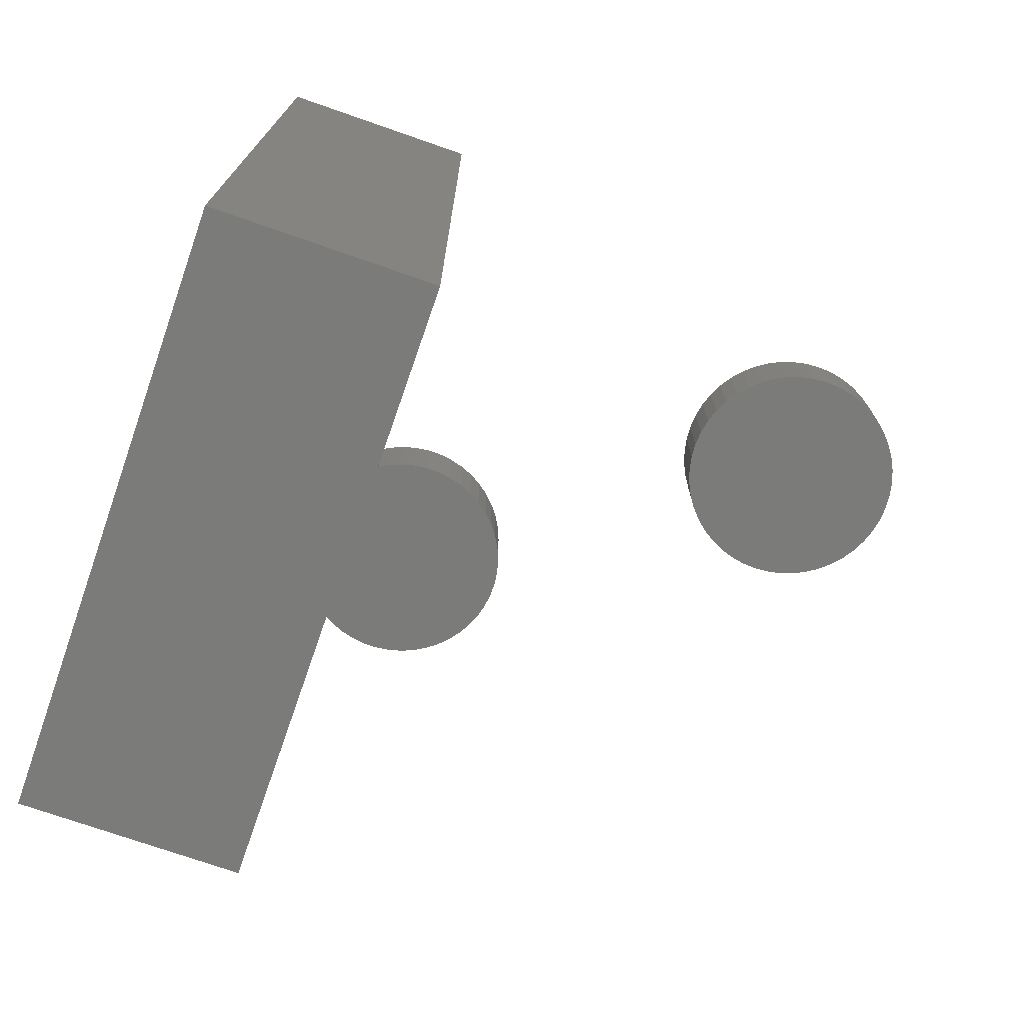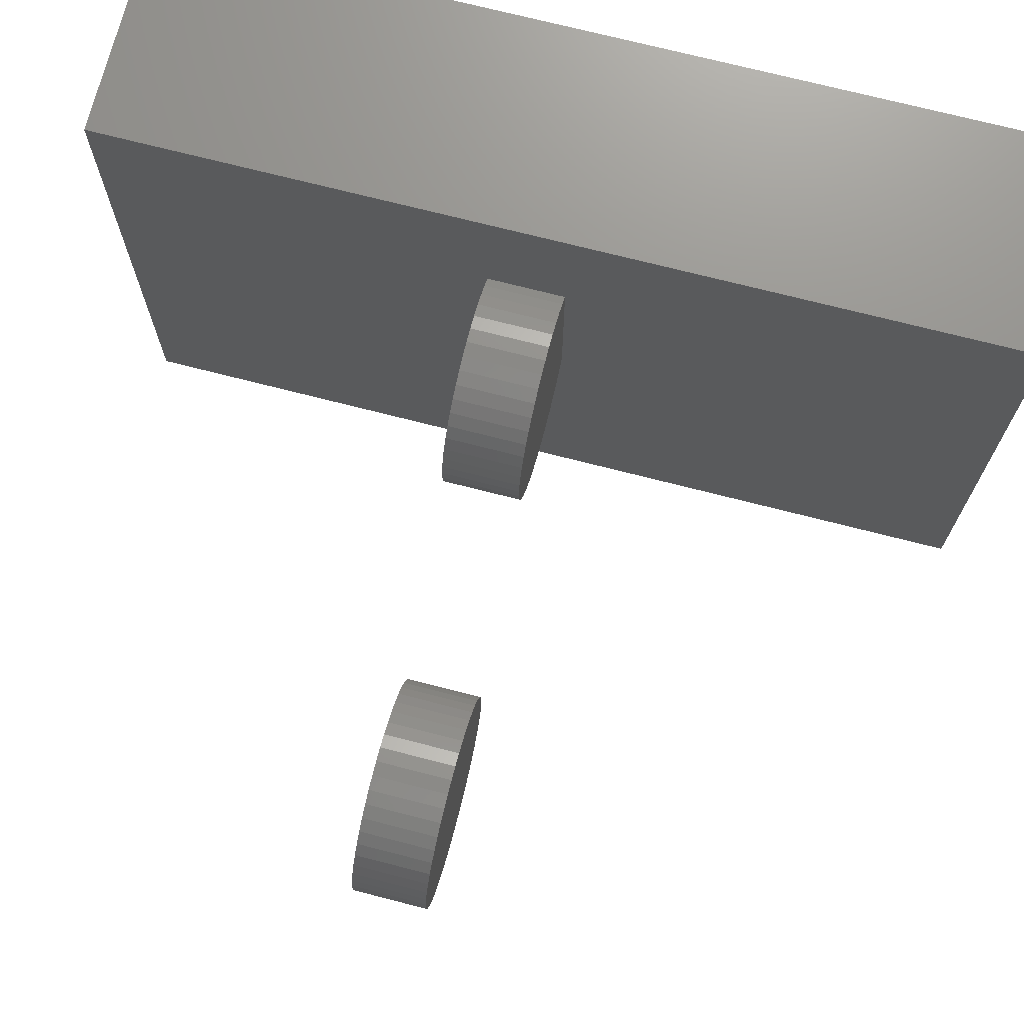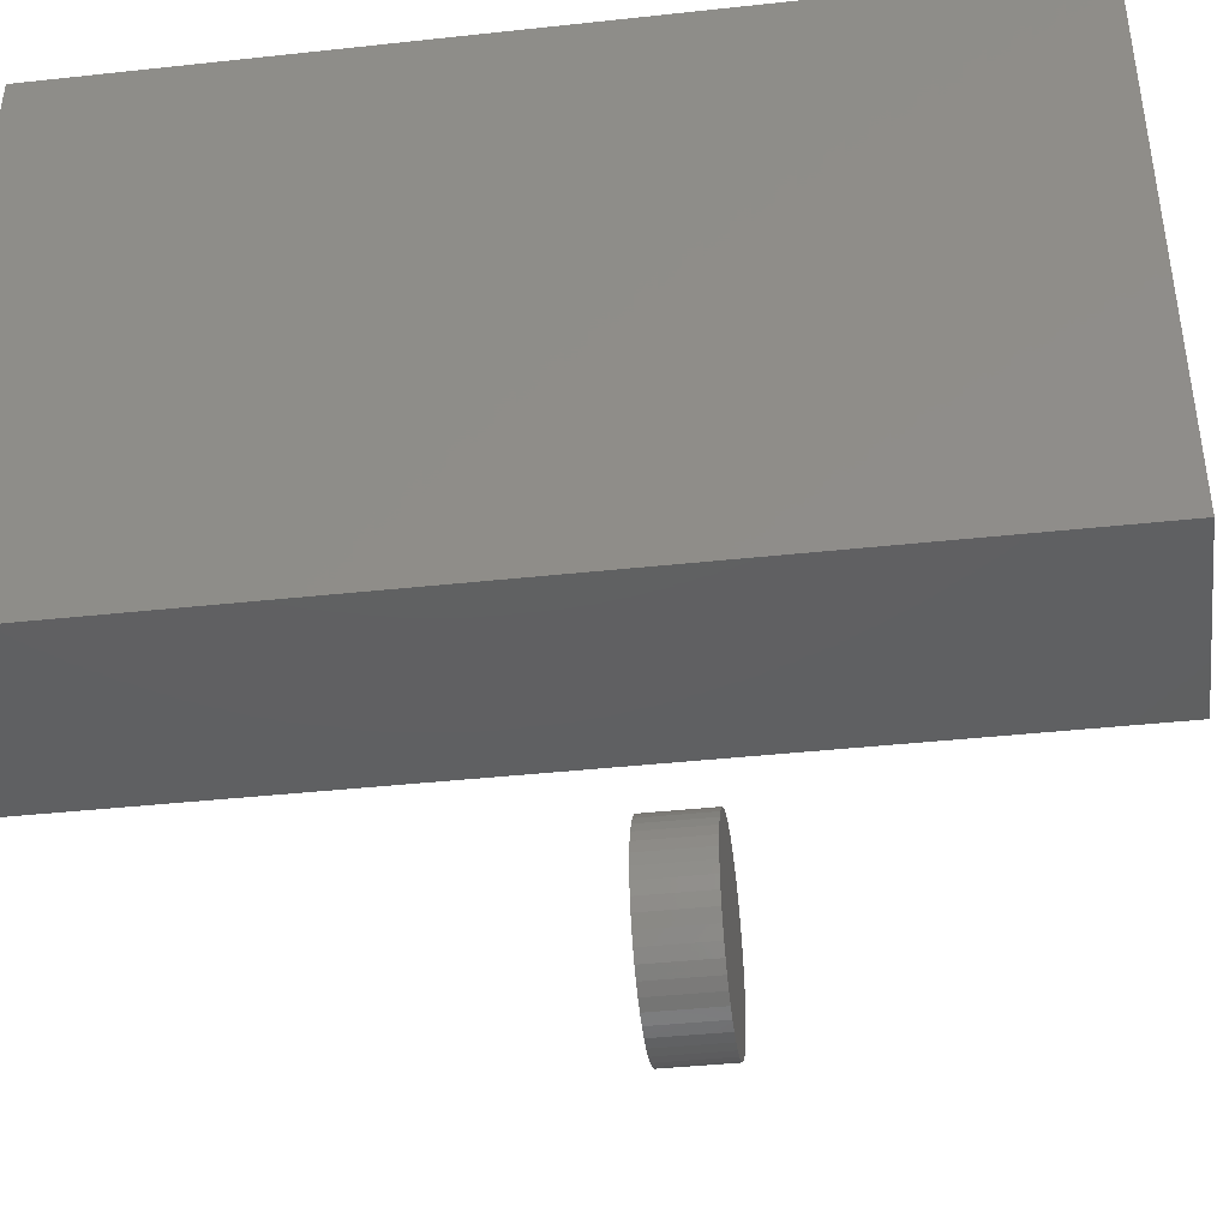
<metadata>
{"format":"stl","ext":"stl","renderer":"f3d","projection":"perspective","resolution":1024,"background":"white","views":[{"elev":-74.0,"azim":160.8,"up":"+Y"},{"elev":72.2,"azim":-75.6,"up":"+Z"},{"elev":-40.9,"azim":97.5,"up":"+Z"}]}
</metadata>
<code>
# stl→obj: 312 verts, 520 faces
v 0.5483 -0.01587 0.6633
v 0.5714 -0.1587 0.6457
v 0.5714 -0.01587 0.6457
v 0.5483 -0.1587 0.6633
v 0.5231 -0.01587 0.6776
v 0.5231 -0.1587 0.6776
v 0.4963 -0.01587 0.6886
v 0.4963 -0.1587 0.6886
v 0.4683 -0.01587 0.6959
v 0.4683 -0.1587 0.6959
v 0.4395 -0.01587 0.6996
v 0.4395 -0.1587 0.6996
v 0.4105 -0.01587 0.6995
v 0.4105 -0.1587 0.6995
v 0.3818 -0.01587 0.6956
v 0.3818 -0.1587 0.6956
v 0.3538 -0.01587 0.688
v 0.3538 -0.1587 0.688
v 0.3271 -0.01587 0.6768
v 0.3271 -0.1587 0.6768
v 0.302 -0.01587 0.6622
v 0.302 -0.1587 0.6622
v 0.279 -0.01587 0.6445
v 0.279 -0.1587 0.6445
v 0.2586 -0.01587 0.624
v 0.2586 -0.1587 0.624
v 0.241 -0.01587 0.6009
v 0.241 -0.1587 0.6009
v 0.2265 -0.01587 0.5758
v 0.2265 -0.1587 0.5758
v 0.2154 -0.01587 0.549
v 0.2154 -0.1587 0.549
v 0.208 -0.1587 0.521
v 0.208 -0.01587 0.521
v 0.2042 -0.01587 0.4923
v 0.2042 -0.1587 0.4923
v 0.2042 -0.01587 0.4633
v 0.2042 -0.1587 0.4633
v 0.208 -0.01587 0.4345
v 0.208 -0.1587 0.4345
v 0.2154 -0.01587 0.4065
v 0.2154 -0.1587 0.4065
v 0.2265 -0.01587 0.3797
v 0.2265 -0.1587 0.3797
v 0.241 -0.1587 0.3546
v 0.241 -0.01587 0.3546
v 0.2586 -0.01587 0.3316
v 0.2586 -0.1587 0.3316
v 0.279 -0.01587 0.311
v 0.279 -0.1587 0.311
v 0.302 -0.1587 0.2933
v 0.302 -0.01587 0.2933
v 0.3271 -0.01587 0.2788
v 0.3271 -0.1587 0.2788
v 0.3538 -0.1587 0.2676
v 0.3538 -0.01587 0.2676
v 0.3818 -0.01587 0.26
v 0.3818 -0.1587 0.26
v 0.4105 -0.01587 0.2561
v 0.4105 -0.1587 0.2561
v 0.4395 -0.01587 0.256
v 0.4395 -0.1587 0.256
v 0.4683 -0.01587 0.2596
v 0.4683 -0.1587 0.2596
v 0.4963 -0.1587 0.267
v 0.4963 -0.01587 0.267
v 0.5231 -0.01587 0.2779
v 0.5231 -0.1587 0.2779
v 0.5483 -0.01587 0.2923
v 0.5483 -0.1587 0.2923
v 0.5714 -0.1587 0.3098
v 0.5714 -0.01587 0.3098
v 0.5714 0 0.6457
v 0.5483 0 0.6633
v 0.5231 0 0.6776
v 0.4963 0 0.6886
v 0.4683 0 0.6959
v 0.4395 0 0.6996
v 0.4105 0 0.6995
v 0.3818 0 0.6956
v 0.3538 0 0.688
v 0.3271 0 0.6768
v 0.302 0 0.6622
v 0.279 0 0.6445
v 0.2586 0 0.624
v 0.241 0 0.6009
v 0.2265 0 0.5758
v 0.2154 0 0.549
v 0.208 0 0.521
v 0.2042 0 0.4923
v 0.2042 0 0.4633
v 0.208 0 0.4345
v 0.2154 0 0.4065
v 0.2265 0 0.3797
v 0.241 0 0.3546
v 0.2586 0 0.3316
v 0.279 0 0.311
v 0.302 0 0.2933
v 0.3271 0 0.2788
v 0.3538 0 0.2676
v 0.3818 0 0.26
v 0.4105 0 0.2561
v 0.4395 0 0.256
v 0.4683 0 0.2596
v 0.4963 0 0.267
v 0.5231 0 0.2779
v 0.5483 0 0.2923
v 0.5714 0 0.3098
v 0.5714 -1.076 -0.3169
v 0.5714 -1.076 0.9063
v 0.5714 0.7952 -0.3169
v 0.5714 0.7952 0.9063
v 0.5873 0.7952 -0.3169
v 0.5873 -1.076 -0.3169
v 0.5873 -1.076 0.9063
v 0.5873 0.7952 0.9063
v 1.016 -1.076 -0.3169
v 1.016 0.7952 -0.3169
v 1.016 -1.076 0.9063
v 1.016 0.7952 0.9063
v -0.1168 -0.01587 0.03368
v -0.1148 -0.1587 0.003704
v -0.1148 -0.01587 0.003704
v -0.1168 -0.1587 0.03368
v -0.1226 -0.01587 0.06314
v -0.1226 -0.1587 0.06314
v -0.1323 -0.01587 0.09158
v -0.1323 -0.1587 0.09158
v -0.1456 -0.01587 0.1185
v -0.1456 -0.1587 0.1185
v -0.1623 -0.01587 0.1435
v -0.1623 -0.1587 0.1435
v -0.1821 -0.01587 0.1661
v -0.1821 -0.1587 0.1661
v -0.2047 -0.01587 0.1859
v -0.2047 -0.1587 0.1859
v -0.2296 -0.01587 0.2026
v -0.2296 -0.1587 0.2026
v -0.2566 -0.01587 0.2159
v -0.2566 -0.1587 0.2159
v -0.285 -0.01587 0.2255
v -0.285 -0.1587 0.2255
v -0.3145 -0.01587 0.2314
v -0.3145 -0.1587 0.2314
v -0.3444 -0.01587 0.2333
v -0.3444 -0.1587 0.2333
v -0.3744 -0.01587 0.2314
v -0.3744 -0.1587 0.2314
v -0.4039 -0.01587 0.2255
v -0.4039 -0.1587 0.2255
v -0.4323 -0.01587 0.2159
v -0.4323 -0.1587 0.2159
v -0.4593 -0.1587 0.2026
v -0.4593 -0.01587 0.2026
v -0.4842 -0.01587 0.1859
v -0.4842 -0.1587 0.1859
v -0.5068 -0.1587 0.1661
v -0.5068 -0.01587 0.1661
v -0.5266 -0.01587 0.1435
v -0.5266 -0.1587 0.1435
v -0.5433 -0.1587 0.1185
v -0.5433 -0.01587 0.1185
v -0.5566 -0.01587 0.09158
v -0.5566 -0.1587 0.09158
v -0.5662 -0.1587 0.06314
v -0.5662 -0.01587 0.06314
v -0.5721 -0.01587 0.03368
v -0.5721 -0.1587 0.03368
v -0.5741 -0.01587 0.003704
v -0.5741 -0.1587 0.003704
v -0.5721 -0.01587 -0.02627
v -0.5721 -0.1587 -0.02627
v -0.5662 -0.01587 -0.05573
v -0.5662 -0.1587 -0.05573
v -0.5566 -0.01587 -0.08417
v -0.5566 -0.1587 -0.08417
v -0.5433 -0.01587 -0.1111
v -0.5433 -0.1587 -0.1111
v -0.5266 -0.1587 -0.1361
v -0.5266 -0.01587 -0.1361
v -0.5068 -0.01587 -0.1587
v -0.5068 -0.1587 -0.1587
v -0.4842 -0.01587 -0.1785
v -0.4842 -0.1587 -0.1785
v -0.4593 -0.1587 -0.1952
v -0.4593 -0.01587 -0.1952
v -0.4323 -0.01587 -0.2084
v -0.4323 -0.1587 -0.2084
v -0.4039 -0.01587 -0.2181
v -0.4039 -0.1587 -0.2181
v -0.3744 -0.01587 -0.224
v -0.3744 -0.1587 -0.224
v -0.3444 -0.01587 -0.2259
v -0.3444 -0.1587 -0.2259
v -0.3145 -0.01587 -0.224
v -0.3145 -0.1587 -0.224
v -0.285 -0.01587 -0.2181
v -0.285 -0.1587 -0.2181
v -0.2566 -0.01587 -0.2084
v -0.2566 -0.1587 -0.2084
v -0.2296 -0.01587 -0.1952
v -0.2296 -0.1587 -0.1952
v -0.2047 -0.01587 -0.1785
v -0.2047 -0.1587 -0.1785
v -0.1821 -0.01587 -0.1587
v -0.1821 -0.1587 -0.1587
v -0.1623 -0.01587 -0.1361
v -0.1623 -0.1587 -0.1361
v -0.1456 -0.01587 -0.1111
v -0.1456 -0.1587 -0.1111
v -0.1323 -0.01587 -0.08417
v -0.1323 -0.1587 -0.08417
v -0.1226 -0.01587 -0.05573
v -0.1226 -0.1587 -0.05573
v -0.1168 -0.01587 -0.02627
v -0.1168 -0.1587 -0.02627
v -0.1148 0 0.003704
v -0.1168 0 0.03368
v -0.1226 0 0.06314
v -0.1323 0 0.09158
v -0.1456 0 0.1185
v -0.1623 0 0.1435
v -0.1821 0 0.1661
v -0.2047 0 0.1859
v -0.2296 0 0.2026
v -0.2566 0 0.2159
v -0.285 0 0.2255
v -0.3145 0 0.2314
v -0.3444 0 0.2333
v -0.3744 0 0.2314
v -0.4039 0 0.2255
v -0.4323 0 0.2159
v -0.4593 0 0.2026
v -0.4842 0 0.1859
v -0.5068 0 0.1661
v -0.5266 0 0.1435
v -0.5433 0 0.1185
v -0.5566 0 0.09158
v -0.5662 0 0.06314
v -0.5721 0 0.03368
v -0.5741 0 0.003704
v -0.5721 0 -0.02627
v -0.5662 0 -0.05573
v -0.5566 0 -0.08417
v -0.5433 0 -0.1111
v -0.5266 0 -0.1361
v -0.5068 0 -0.1587
v -0.4842 0 -0.1785
v -0.4593 0 -0.1952
v -0.4323 0 -0.2084
v -0.4039 0 -0.2181
v -0.3744 0 -0.224
v -0.3444 0 -0.2259
v -0.3145 0 -0.224
v -0.285 0 -0.2181
v -0.2566 0 -0.2084
v -0.2296 0 -0.1952
v -0.2047 0 -0.1785
v -0.1821 0 -0.1587
v -0.1623 0 -0.1361
v -0.1456 0 -0.1111
v -0.1323 0 -0.08417
v -0.1226 0 -0.05573
v -0.1168 0 -0.02627
v -0.1323 1.041e-17 -0.08417
v -0.1456 1.041e-17 -0.1111
v -0.1623 1.041e-17 -0.1361
v -0.285 1.041e-17 0.2255
v -0.3444 1.041e-17 0.2333
v -0.3145 1.041e-17 0.2314
v -0.1623 1.041e-17 0.1435
v -0.1456 1.041e-17 0.1185
v -0.1323 1.041e-17 0.09158
v -0.1821 1.041e-17 0.1661
v -0.1168 1.041e-17 0.03368
v -0.1148 1.041e-17 0.003704
v -0.1226 1.041e-17 0.06314
v -0.2296 1.041e-17 0.2026
v -0.2047 1.041e-17 0.1859
v -0.2566 1.041e-17 0.2159
v -0.3744 1.041e-17 0.2314
v -0.4039 1.041e-17 0.2255
v -0.4323 1.041e-17 0.2159
v -0.4593 1.041e-17 0.2026
v -0.4842 1.041e-17 0.1859
v -0.5068 1.041e-17 0.1661
v -0.5266 1.041e-17 0.1435
v -0.5433 1.041e-17 0.1185
v -0.5566 1.041e-17 0.09158
v -0.5662 1.041e-17 0.06314
v -0.5721 1.041e-17 0.03368
v -0.5741 1.041e-17 0.003704
v -0.5721 1.041e-17 -0.02627
v -0.5662 1.041e-17 -0.05573
v -0.5566 1.041e-17 -0.08417
v -0.5433 1.041e-17 -0.1111
v -0.5266 1.041e-17 -0.1361
v -0.5068 1.041e-17 -0.1587
v -0.4842 1.041e-17 -0.1785
v -0.4593 1.041e-17 -0.1952
v -0.4323 1.041e-17 -0.2084
v -0.4039 1.041e-17 -0.2181
v -0.3744 1.041e-17 -0.224
v -0.3444 1.041e-17 -0.2259
v -0.3145 1.041e-17 -0.224
v -0.285 1.041e-17 -0.2181
v -0.2566 1.041e-17 -0.2084
v -0.2296 1.041e-17 -0.1952
v -0.2047 1.041e-17 -0.1785
v -0.1821 1.041e-17 -0.1587
v -0.1226 1.041e-17 -0.05573
v -0.1168 1.041e-17 -0.02627
f 1 2 3
f 1 4 2
f 5 6 4
f 5 4 1
f 7 8 6
f 7 6 5
f 9 10 8
f 9 8 7
f 11 12 10
f 11 10 9
f 13 14 12
f 13 12 11
f 15 14 13
f 15 16 14
f 17 16 15
f 17 18 16
f 19 18 17
f 19 20 18
f 21 20 19
f 21 22 20
f 23 22 21
f 23 24 22
f 25 24 23
f 25 26 24
f 27 26 25
f 27 28 26
f 29 28 27
f 29 30 28
f 31 30 29
f 31 32 30
f 31 33 32
f 34 33 31
f 35 33 34
f 35 36 33
f 37 36 35
f 37 38 36
f 39 38 37
f 39 40 38
f 41 40 39
f 41 42 40
f 43 42 41
f 43 44 42
f 43 45 44
f 46 45 43
f 47 48 45
f 47 45 46
f 49 50 48
f 49 51 50
f 49 48 47
f 52 51 49
f 53 54 51
f 53 55 54
f 53 51 52
f 56 55 53
f 57 58 55
f 57 55 56
f 59 60 58
f 59 58 57
f 61 62 60
f 61 60 59
f 63 64 62
f 63 65 64
f 63 62 61
f 66 65 63
f 67 65 66
f 67 68 65
f 69 68 67
f 69 70 68
f 69 71 70
f 72 71 69
f 1 3 73
f 1 73 74
f 5 74 75
f 5 1 74
f 7 75 76
f 7 5 75
f 9 76 77
f 9 7 76
f 11 77 78
f 11 9 77
f 13 78 79
f 13 11 78
f 15 13 79
f 15 79 80
f 17 15 80
f 17 80 81
f 19 17 81
f 19 81 82
f 21 19 82
f 21 82 83
f 23 21 83
f 23 83 84
f 25 23 84
f 25 84 85
f 27 25 85
f 27 85 86
f 29 27 86
f 29 86 87
f 31 29 87
f 31 87 88
f 34 31 88
f 34 88 89
f 35 34 89
f 35 89 90
f 37 35 90
f 37 90 91
f 39 37 91
f 39 91 92
f 41 39 92
f 41 92 93
f 43 41 93
f 43 93 94
f 46 94 95
f 46 43 94
f 47 95 96
f 47 46 95
f 49 96 97
f 49 47 96
f 52 97 98
f 52 49 97
f 53 98 99
f 53 52 98
f 56 99 100
f 56 53 99
f 57 100 101
f 57 56 100
f 59 101 102
f 59 57 101
f 61 102 103
f 61 59 102
f 63 103 104
f 63 61 103
f 66 63 104
f 66 104 105
f 67 66 105
f 67 105 106
f 69 67 106
f 69 106 107
f 72 69 107
f 72 107 108
f 71 109 110
f 111 72 108
f 111 71 72
f 111 109 71
f 2 71 110
f 112 108 73
f 112 111 108
f 112 2 110
f 112 3 2
f 112 73 3
f 71 50 51
f 71 51 54
f 71 54 55
f 71 55 58
f 71 58 60
f 71 60 62
f 71 62 64
f 71 64 65
f 71 65 68
f 71 68 70
f 2 4 6
f 2 6 8
f 2 8 10
f 2 10 12
f 2 12 14
f 2 14 16
f 2 16 18
f 2 18 20
f 2 20 22
f 2 22 24
f 2 24 26
f 2 26 28
f 2 28 30
f 2 30 32
f 2 32 33
f 2 33 36
f 2 36 38
f 2 38 40
f 2 40 42
f 2 42 44
f 2 44 45
f 2 45 48
f 2 48 50
f 2 50 71
f 108 98 97
f 108 99 98
f 108 100 99
f 108 101 100
f 108 102 101
f 108 103 102
f 108 104 103
f 108 105 104
f 108 106 105
f 108 107 106
f 73 75 74
f 73 76 75
f 73 77 76
f 73 78 77
f 73 79 78
f 73 80 79
f 73 81 80
f 73 82 81
f 73 83 82
f 73 84 83
f 73 85 84
f 73 86 85
f 73 87 86
f 73 88 87
f 73 89 88
f 73 90 89
f 73 91 90
f 73 92 91
f 73 93 92
f 73 94 93
f 73 95 94
f 73 96 95
f 73 97 96
f 73 108 97
f 113 114 109
f 113 109 111
f 114 115 110
f 114 110 109
f 116 113 111
f 116 111 112
f 115 116 112
f 115 112 110
f 113 117 114
f 113 118 117
f 114 119 115
f 114 117 119
f 116 118 113
f 116 120 118
f 115 120 116
f 115 119 120
f 120 117 118
f 120 119 117
f 121 122 123
f 121 124 122
f 125 124 121
f 125 126 124
f 127 128 126
f 127 126 125
f 129 130 128
f 129 128 127
f 131 132 130
f 131 130 129
f 133 134 132
f 133 132 131
f 135 136 134
f 135 134 133
f 137 138 136
f 137 136 135
f 139 140 138
f 139 138 137
f 141 142 140
f 141 140 139
f 143 144 142
f 143 142 141
f 145 146 144
f 145 144 143
f 147 148 146
f 147 146 145
f 149 150 148
f 149 148 147
f 151 152 150
f 151 153 152
f 151 150 149
f 154 153 151
f 155 156 153
f 155 157 156
f 155 153 154
f 158 157 155
f 159 160 157
f 159 161 160
f 159 157 158
f 162 161 159
f 163 164 161
f 163 165 164
f 163 161 162
f 166 165 163
f 167 168 165
f 167 165 166
f 169 170 168
f 169 168 167
f 171 172 170
f 171 170 169
f 173 172 171
f 173 174 172
f 175 174 173
f 175 176 174
f 177 176 175
f 177 178 176
f 177 179 178
f 180 179 177
f 181 179 180
f 181 182 179
f 183 182 181
f 183 184 182
f 183 185 184
f 186 185 183
f 187 185 186
f 187 188 185
f 189 190 188
f 189 188 187
f 191 192 190
f 191 190 189
f 193 194 192
f 193 192 191
f 195 196 194
f 195 194 193
f 197 198 196
f 197 196 195
f 199 200 198
f 199 198 197
f 201 202 200
f 201 200 199
f 203 204 202
f 203 202 201
f 205 206 204
f 205 204 203
f 207 208 206
f 207 206 205
f 209 210 208
f 209 208 207
f 211 212 210
f 211 210 209
f 213 214 212
f 213 212 211
f 215 216 214
f 215 214 213
f 123 122 216
f 123 216 215
f 121 123 217
f 121 217 218
f 125 121 218
f 125 218 219
f 127 219 220
f 127 125 219
f 129 220 221
f 129 127 220
f 131 221 222
f 131 129 221
f 133 222 223
f 133 131 222
f 135 223 224
f 135 133 223
f 137 224 225
f 137 135 224
f 139 225 226
f 139 137 225
f 141 226 227
f 141 139 226
f 143 227 228
f 143 141 227
f 145 228 229
f 145 143 228
f 147 229 230
f 147 145 229
f 149 230 231
f 149 147 230
f 151 231 232
f 151 149 231
f 154 232 233
f 154 151 232
f 155 233 234
f 155 154 233
f 158 234 235
f 158 155 234
f 159 235 236
f 159 158 235
f 162 236 237
f 162 159 236
f 163 237 238
f 163 162 237
f 166 238 239
f 166 163 238
f 167 239 240
f 167 166 239
f 169 240 241
f 169 167 240
f 171 241 242
f 171 169 241
f 173 171 242
f 173 242 243
f 175 173 243
f 175 243 244
f 177 175 244
f 177 244 245
f 180 177 245
f 180 245 246
f 181 180 246
f 181 246 247
f 183 181 247
f 183 247 248
f 186 183 248
f 186 248 249
f 187 249 250
f 187 186 249
f 189 250 251
f 189 187 250
f 191 251 252
f 191 189 251
f 193 252 253
f 193 191 252
f 195 253 254
f 195 193 253
f 197 254 255
f 197 195 254
f 199 255 256
f 199 197 255
f 201 256 257
f 201 199 256
f 203 257 258
f 203 258 259
f 203 201 257
f 205 203 259
f 207 259 260
f 207 205 259
f 209 260 261
f 209 207 260
f 211 261 262
f 211 262 263
f 211 209 261
f 213 211 263
f 215 263 264
f 215 213 263
f 123 264 217
f 123 215 264
f 212 208 210
f 142 144 146
f 132 128 130
f 134 122 124
f 134 124 126
f 134 126 128
f 134 136 138
f 134 138 140
f 134 140 142
f 134 208 212
f 134 146 148
f 134 148 150
f 134 150 152
f 134 152 153
f 134 153 156
f 134 128 132
f 134 156 157
f 134 157 160
f 134 160 161
f 134 161 164
f 134 164 165
f 134 165 168
f 134 168 170
f 134 170 172
f 134 172 174
f 134 174 176
f 134 176 178
f 134 178 179
f 134 179 182
f 134 182 184
f 134 184 185
f 134 185 188
f 134 188 190
f 134 190 192
f 134 192 194
f 134 194 196
f 134 196 198
f 134 198 200
f 134 200 202
f 134 202 204
f 134 204 206
f 134 206 208
f 134 212 214
f 134 214 216
f 134 216 122
f 134 142 146
f 265 266 267
f 268 269 270
f 271 272 273
f 274 275 276
f 274 277 275
f 274 273 277
f 274 278 279
f 274 280 278
f 274 268 280
f 274 265 267
f 274 281 269
f 274 282 281
f 274 283 282
f 274 284 283
f 274 285 284
f 274 271 273
f 274 286 285
f 274 287 286
f 274 288 287
f 274 289 288
f 274 290 289
f 274 291 290
f 274 292 291
f 274 293 292
f 274 294 293
f 274 295 294
f 274 296 295
f 274 297 296
f 274 298 297
f 274 299 298
f 274 300 299
f 274 301 300
f 274 302 301
f 274 303 302
f 274 304 303
f 274 305 304
f 274 306 305
f 274 307 306
f 274 308 307
f 274 309 308
f 274 310 309
f 274 267 310
f 274 311 265
f 274 312 311
f 274 276 312
f 274 269 268

</code>
